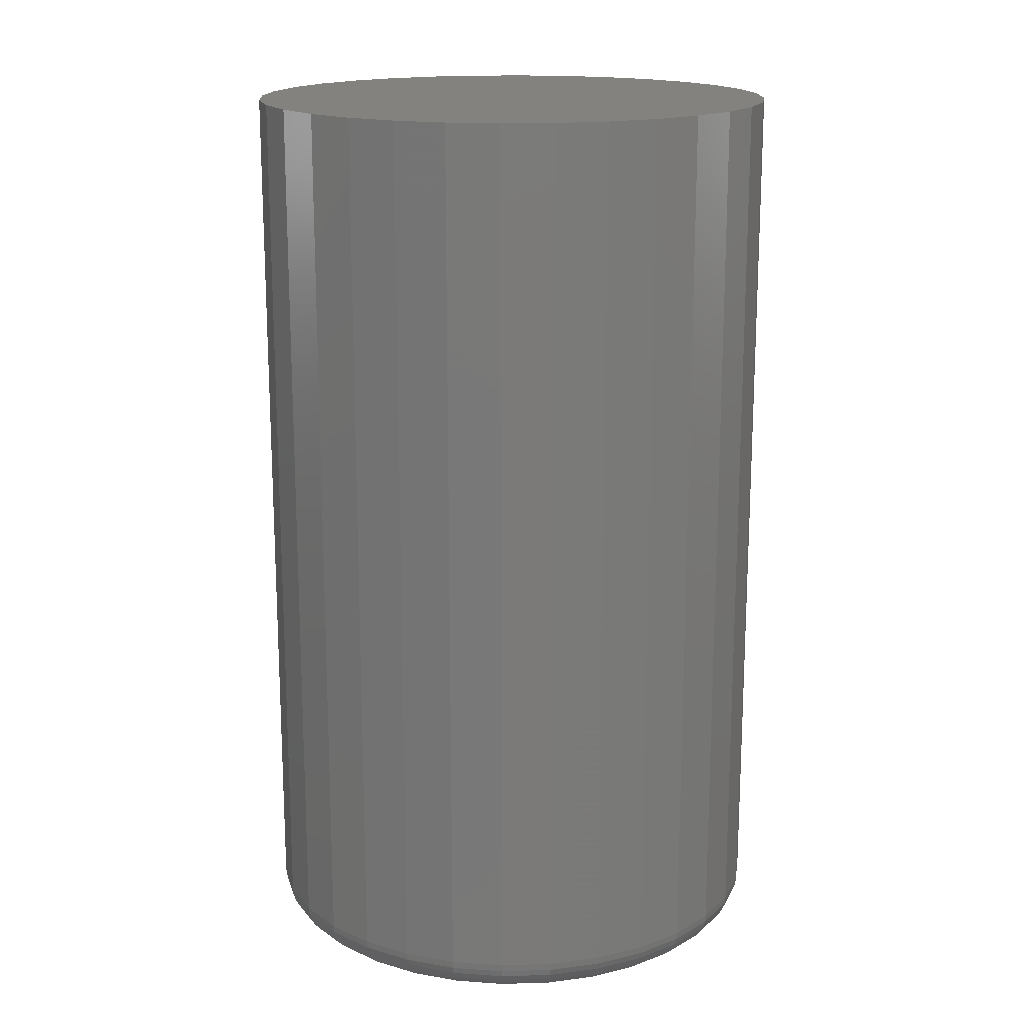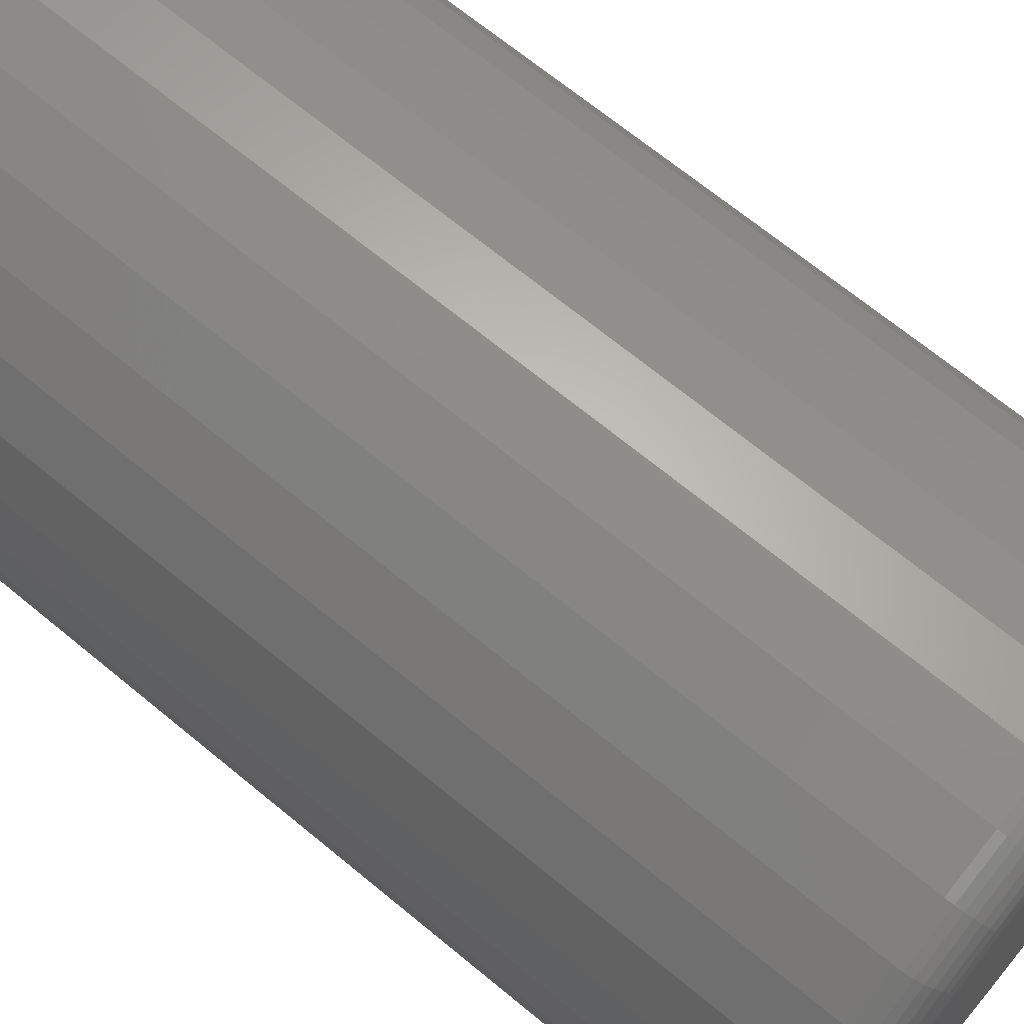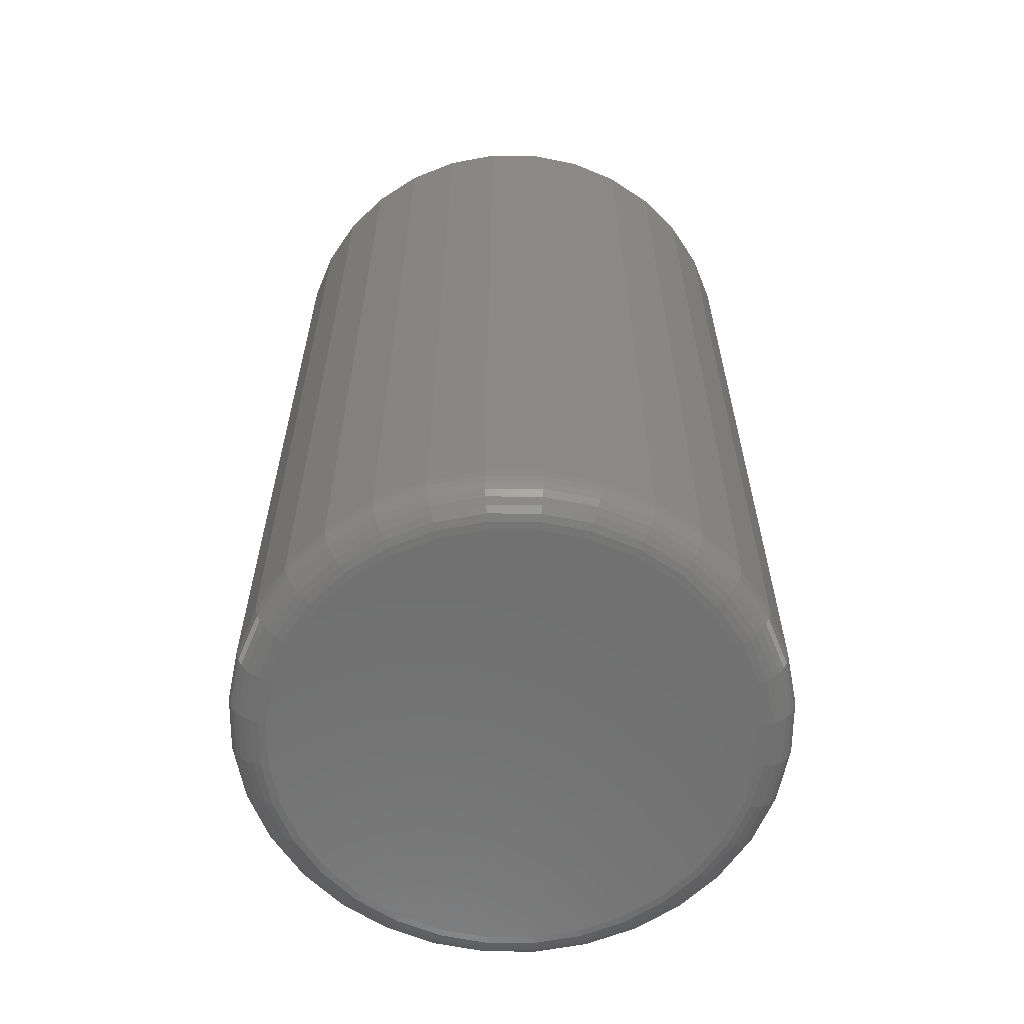
<metadata>
{"format":"stl","ext":"stl","renderer":"f3d","projection":"perspective","resolution":1024,"background":"white","views":[{"elev":16.8,"azim":-20.1,"up":"+Z"},{"elev":68.3,"azim":129.6,"up":"+Y"},{"elev":-62.0,"azim":-129.8,"up":"+Z"}]}
</metadata>
<code>
# stl→obj: 320 verts, 636 faces
v 0.003289 0.1859 0
v 0.03955 0.1823 0
v -0.03297 0.1823 0
v -0.06783 0.1717 0
v 0.07441 0.1717 0
v 0.03955 -0.1823 0
v -0.03297 -0.1823 0
v 0.07441 -0.1717 0
v 0.003289 -0.1859 0
v -0.06783 -0.1717 0
v -0.09997 -0.1545 0
v 0.1065 -0.1545 0
v -0.1281 -0.1314 0
v 0.1347 -0.1314 0
v -0.1512 -0.1033 0
v 0.1578 -0.1033 0
v -0.1684 -0.07112 0
v 0.175 -0.07112 0
v -0.179 -0.03626 0
v 0.1856 -0.03626 0
v -0.1826 8.386e-17 0
v 0.1891 -2.32e-16 0
v -0.179 0.03626 0
v 0.1856 0.03626 0
v -0.1684 0.07112 0
v 0.175 0.07112 0
v -0.1512 0.1033 0
v 0.1578 0.1033 0
v -0.1281 0.1314 0
v 0.1347 0.1314 0
v -0.09997 0.1545 0
v 0.1065 0.1545 0
v 0.2204 -5.317e-17 0.03125
v 0.2204 0 0.75
v 0.2162 -0.04236 0.03125
v 0.2162 -0.04236 0.75
v 0.2039 -0.08308 0.03125
v 0.2039 -0.08308 0.75
v 0.1838 -0.1206 0.03125
v 0.1838 -0.1206 0.75
v 0.1568 -0.1535 0.03125
v 0.1568 -0.1535 0.75
v 0.1239 -0.1805 0.03125
v 0.1239 -0.1805 0.75
v 0.08637 -0.2006 0.03125
v 0.08637 -0.2006 0.75
v 0.04564 -0.2129 0.03125
v 0.04564 -0.2129 0.75
v 0.003289 -0.2171 0.03125
v 0.003289 -0.2171 0.75
v -0.03907 -0.2129 0.03125
v -0.03907 -0.2129 0.75
v -0.07979 -0.2006 0.03125
v -0.07979 -0.2006 0.75
v -0.1173 -0.1805 0.03125
v -0.1173 -0.1805 0.75
v -0.1502 -0.1535 0.03125
v -0.1502 -0.1535 0.75
v -0.1772 -0.1206 0.03125
v -0.1772 -0.1206 0.75
v -0.1973 -0.08308 0.03125
v -0.1973 -0.08308 0.75
v -0.2096 -0.04236 0.03125
v -0.2096 -0.04236 0.75
v -0.2138 2.659e-17 0.03125
v -0.2138 2.659e-17 0.75
v -0.2096 0.04236 0.03125
v -0.2096 0.04236 0.75
v -0.1973 0.08308 0.03125
v -0.1973 0.08308 0.75
v -0.1772 0.1206 0.03125
v -0.1772 0.1206 0.75
v -0.1502 0.1535 0.03125
v -0.1502 0.1535 0.75
v -0.1173 0.1805 0.03125
v -0.1173 0.1805 0.75
v -0.07979 0.2006 0.03125
v -0.07979 0.2006 0.75
v -0.03907 0.2129 0.03125
v -0.03907 0.2129 0.75
v 0.003289 0.2171 0.03125
v 0.003289 0.2171 0.75
v 0.04564 0.2129 0.03125
v 0.04564 0.2129 0.75
v 0.08637 0.2006 0.03125
v 0.08637 0.2006 0.75
v 0.1239 0.1805 0.03125
v 0.1239 0.1805 0.75
v 0.1568 0.1535 0.03125
v 0.1568 0.1535 0.75
v 0.1838 0.1206 0.03125
v 0.1838 0.1206 0.75
v 0.2039 0.08308 0.03125
v 0.2039 0.08308 0.75
v 0.2162 0.04236 0.03125
v 0.2162 0.04236 0.75
v -0.2132 1.11e-16 0.02515
v -0.2091 0.04224 0.02515
v -0.2114 1.11e-16 0.01929
v -0.2073 0.04189 0.01929
v -0.2085 1.11e-16 0.01389
v -0.2045 0.04133 0.01389
v -0.2047 1.11e-16 0.009153
v -0.2007 0.04057 0.009153
v -0.1999 1.11e-16 0.005267
v -0.196 0.03965 0.005267
v -0.1945 1.11e-16 0.002379
v -0.1907 0.03859 0.002379
v -0.1887 9.714e-17 0.0006005
v -0.185 0.03745 0.0006005
v 0.2156 0.04224 0.02515
v 0.2198 -3.192e-16 0.02515
v 0.2139 0.04189 0.01929
v 0.218 -3.192e-16 0.01929
v 0.2111 0.04133 0.01389
v 0.2151 -3.053e-16 0.01389
v 0.2072 0.04057 0.009153
v 0.2112 -3.053e-16 0.009153
v 0.2026 0.03965 0.005267
v 0.2065 -2.914e-16 0.005267
v 0.1973 0.03859 0.002379
v 0.2011 -2.776e-16 0.002379
v 0.1916 0.03745 0.0006005
v 0.1952 -2.776e-16 0.0006005
v 0.2033 0.08285 0.02515
v 0.2017 0.08217 0.01929
v 0.199 0.08107 0.01389
v 0.1954 0.07958 0.009153
v 0.191 0.07777 0.005267
v 0.186 0.0757 0.002379
v 0.1806 0.07346 0.0006005
v 0.1833 0.1203 0.02515
v 0.1818 0.1193 0.01929
v 0.1794 0.1177 0.01389
v 0.1762 0.1155 0.009153
v 0.1723 0.1129 0.005267
v 0.1678 0.1099 0.002379
v 0.1629 0.1066 0.0006005
v 0.1564 0.1531 0.02515
v 0.1551 0.1518 0.01929
v 0.1531 0.1498 0.01389
v 0.1503 0.147 0.009153
v 0.147 0.1437 0.005267
v 0.1432 0.1399 0.002379
v 0.139 0.1357 0.0006005
v 0.1236 0.18 0.02515
v 0.1226 0.1785 0.01929
v 0.121 0.1761 0.01389
v 0.1188 0.1729 0.009153
v 0.1162 0.169 0.005267
v 0.1132 0.1645 0.002379
v 0.1099 0.1596 0.0006005
v 0.08614 0.2 0.02515
v 0.08546 0.1984 0.01929
v 0.08436 0.1957 0.01389
v 0.08287 0.1921 0.009153
v 0.08106 0.1877 0.005267
v 0.07899 0.1828 0.002379
v 0.07675 0.1773 0.0006005
v 0.04553 0.2123 0.02515
v 0.04518 0.2106 0.01929
v 0.04462 0.2078 0.01389
v 0.04386 0.204 0.009153
v 0.04294 0.1993 0.005267
v 0.04188 0.194 0.002379
v 0.04074 0.1883 0.0006005
v 0.003289 0.2165 0.02515
v 0.003289 0.2147 0.01929
v 0.003289 0.2118 0.01389
v 0.003289 0.208 0.009153
v 0.003289 0.2032 0.005267
v 0.003289 0.1978 0.002379
v 0.003289 0.192 0.0006005
v -0.03895 0.2123 0.02515
v -0.0386 0.2106 0.01929
v -0.03804 0.2078 0.01389
v -0.03728 0.204 0.009153
v -0.03636 0.1993 0.005267
v -0.0353 0.194 0.002379
v -0.03416 0.1883 0.0006005
v -0.07956 0.2 0.02515
v -0.07888 0.1984 0.01929
v -0.07778 0.1957 0.01389
v -0.07629 0.1921 0.009153
v -0.07448 0.1877 0.005267
v -0.07241 0.1828 0.002379
v -0.07017 0.1773 0.0006005
v -0.117 0.18 0.02515
v -0.116 0.1785 0.01929
v -0.1144 0.1761 0.01389
v -0.1122 0.1729 0.009153
v -0.1096 0.169 0.005267
v -0.1066 0.1645 0.002379
v -0.1034 0.1596 0.0006005
v -0.1498 0.1531 0.02515
v -0.1485 0.1518 0.01929
v -0.1465 0.1498 0.01389
v -0.1438 0.147 0.009153
v -0.1404 0.1437 0.005267
v -0.1366 0.1399 0.002379
v -0.1324 0.1357 0.0006005
v -0.1767 0.1203 0.02515
v -0.1752 0.1193 0.01929
v -0.1728 0.1177 0.01389
v -0.1696 0.1155 0.009153
v -0.1657 0.1129 0.005267
v -0.1612 0.1099 0.002379
v -0.1563 0.1066 0.0006005
v -0.1967 0.08285 0.02515
v -0.1951 0.08217 0.01929
v -0.1924 0.08107 0.01389
v -0.1888 0.07958 0.009153
v -0.1845 0.07777 0.005267
v -0.1795 0.0757 0.002379
v -0.1741 0.07346 0.0006005
v 0.2156 -0.04224 0.02515
v 0.2139 -0.04189 0.01929
v 0.2111 -0.04133 0.01389
v 0.2072 -0.04057 0.009153
v 0.2026 -0.03965 0.005267
v 0.1973 -0.03859 0.002379
v 0.1916 -0.03745 0.0006005
v -0.2091 -0.04224 0.02515
v -0.2073 -0.04189 0.01929
v -0.2045 -0.04133 0.01389
v -0.2007 -0.04057 0.009153
v -0.196 -0.03965 0.005267
v -0.1907 -0.03859 0.002379
v -0.185 -0.03745 0.0006005
v -0.1967 -0.08285 0.02515
v -0.1951 -0.08217 0.01929
v -0.1924 -0.08107 0.01389
v -0.1888 -0.07958 0.009153
v -0.1845 -0.07777 0.005267
v -0.1795 -0.0757 0.002379
v -0.1741 -0.07346 0.0006005
v -0.1767 -0.1203 0.02515
v -0.1752 -0.1193 0.01929
v -0.1728 -0.1177 0.01389
v -0.1696 -0.1155 0.009153
v -0.1657 -0.1129 0.005267
v -0.1612 -0.1099 0.002379
v -0.1563 -0.1066 0.0006005
v -0.1498 -0.1531 0.02515
v -0.1485 -0.1518 0.01929
v -0.1465 -0.1498 0.01389
v -0.1438 -0.147 0.009153
v -0.1404 -0.1437 0.005267
v -0.1366 -0.1399 0.002379
v -0.1324 -0.1357 0.0006005
v -0.117 -0.18 0.02515
v -0.116 -0.1785 0.01929
v -0.1144 -0.1761 0.01389
v -0.1122 -0.1729 0.009153
v -0.1096 -0.169 0.005267
v -0.1066 -0.1645 0.002379
v -0.1034 -0.1596 0.0006005
v -0.07956 -0.2 0.02515
v -0.07888 -0.1984 0.01929
v -0.07778 -0.1957 0.01389
v -0.07629 -0.1921 0.009153
v -0.07448 -0.1877 0.005267
v -0.07241 -0.1828 0.002379
v -0.07017 -0.1773 0.0006005
v -0.03895 -0.2123 0.02515
v -0.0386 -0.2106 0.01929
v -0.03804 -0.2078 0.01389
v -0.03728 -0.204 0.009153
v -0.03636 -0.1993 0.005267
v -0.0353 -0.194 0.002379
v -0.03416 -0.1883 0.0006005
v 0.003289 -0.2165 0.02515
v 0.003289 -0.2147 0.01929
v 0.003289 -0.2118 0.01389
v 0.003289 -0.208 0.009153
v 0.003289 -0.2032 0.005267
v 0.003289 -0.1978 0.002379
v 0.003289 -0.192 0.0006005
v 0.04553 -0.2123 0.02515
v 0.04518 -0.2106 0.01929
v 0.04462 -0.2078 0.01389
v 0.04386 -0.204 0.009153
v 0.04294 -0.1993 0.005267
v 0.04188 -0.194 0.002379
v 0.04074 -0.1883 0.0006005
v 0.08614 -0.2 0.02515
v 0.08546 -0.1984 0.01929
v 0.08436 -0.1957 0.01389
v 0.08287 -0.1921 0.009153
v 0.08106 -0.1877 0.005267
v 0.07899 -0.1828 0.002379
v 0.07675 -0.1773 0.0006005
v 0.1236 -0.18 0.02515
v 0.1226 -0.1785 0.01929
v 0.121 -0.1761 0.01389
v 0.1188 -0.1729 0.009153
v 0.1162 -0.169 0.005267
v 0.1132 -0.1645 0.002379
v 0.1099 -0.1596 0.0006005
v 0.1564 -0.1531 0.02515
v 0.1551 -0.1518 0.01929
v 0.1531 -0.1498 0.01389
v 0.1503 -0.147 0.009153
v 0.147 -0.1437 0.005267
v 0.1432 -0.1399 0.002379
v 0.139 -0.1357 0.0006005
v 0.1833 -0.1203 0.02515
v 0.1818 -0.1193 0.01929
v 0.1794 -0.1177 0.01389
v 0.1762 -0.1155 0.009153
v 0.1723 -0.1129 0.005267
v 0.1678 -0.1099 0.002379
v 0.1629 -0.1066 0.0006005
v 0.2033 -0.08285 0.02515
v 0.2017 -0.08217 0.01929
v 0.199 -0.08107 0.01389
v 0.1954 -0.07958 0.009153
v 0.191 -0.07777 0.005267
v 0.186 -0.0757 0.002379
v 0.1806 -0.07346 0.0006005
f 1 2 3
f 4 3 2
f 5 4 2
f 6 7 8
f 9 7 6
f 7 10 8
f 8 10 11
f 8 11 12
f 12 11 13
f 12 13 14
f 14 13 15
f 14 15 16
f 16 15 17
f 16 17 18
f 18 17 19
f 18 19 20
f 20 19 21
f 20 21 22
f 22 21 23
f 22 23 24
f 24 23 25
f 24 25 26
f 26 25 27
f 26 27 28
f 28 27 29
f 28 29 30
f 30 29 31
f 30 31 32
f 32 31 4
f 32 4 5
f 33 34 35
f 35 34 36
f 35 36 37
f 37 36 38
f 37 38 39
f 39 38 40
f 39 40 41
f 41 40 42
f 41 42 43
f 43 42 44
f 43 44 45
f 45 44 46
f 45 46 47
f 47 46 48
f 47 48 49
f 49 48 50
f 49 50 51
f 51 50 52
f 51 52 53
f 53 52 54
f 53 54 55
f 55 54 56
f 55 56 57
f 57 56 58
f 57 58 59
f 59 58 60
f 59 60 61
f 61 60 62
f 61 62 63
f 63 62 64
f 63 64 65
f 65 64 66
f 65 66 67
f 67 66 68
f 67 68 69
f 69 68 70
f 69 70 71
f 71 70 72
f 71 72 73
f 73 72 74
f 73 74 75
f 75 74 76
f 75 76 77
f 77 76 78
f 77 78 79
f 79 78 80
f 79 80 81
f 81 80 82
f 81 82 83
f 83 82 84
f 83 84 85
f 85 84 86
f 85 86 87
f 87 86 88
f 87 88 89
f 89 88 90
f 89 90 91
f 91 90 92
f 91 92 93
f 93 92 94
f 93 94 95
f 95 94 96
f 95 96 33
f 33 96 34
f 65 67 97
f 97 67 98
f 97 98 99
f 99 98 100
f 99 100 101
f 101 100 102
f 101 102 103
f 103 102 104
f 103 104 105
f 105 104 106
f 105 106 107
f 107 106 108
f 107 108 109
f 109 108 110
f 109 110 21
f 21 110 23
f 95 33 111
f 111 33 112
f 111 112 113
f 113 112 114
f 113 114 115
f 115 114 116
f 115 116 117
f 117 116 118
f 117 118 119
f 119 118 120
f 119 120 121
f 121 120 122
f 121 122 123
f 123 122 124
f 123 124 24
f 24 124 22
f 93 95 125
f 125 95 111
f 125 111 126
f 126 111 113
f 126 113 127
f 127 113 115
f 127 115 128
f 128 115 117
f 128 117 129
f 129 117 119
f 129 119 130
f 130 119 121
f 130 121 131
f 131 121 123
f 131 123 26
f 26 123 24
f 91 93 132
f 132 93 125
f 132 125 133
f 133 125 126
f 133 126 134
f 134 126 127
f 134 127 135
f 135 127 128
f 135 128 136
f 136 128 129
f 136 129 137
f 137 129 130
f 137 130 138
f 138 130 131
f 138 131 28
f 28 131 26
f 89 91 139
f 139 91 132
f 139 132 140
f 140 132 133
f 140 133 141
f 141 133 134
f 141 134 142
f 142 134 135
f 142 135 143
f 143 135 136
f 143 136 144
f 144 136 137
f 144 137 145
f 145 137 138
f 145 138 30
f 30 138 28
f 87 89 146
f 146 89 139
f 146 139 147
f 147 139 140
f 147 140 148
f 148 140 141
f 148 141 149
f 149 141 142
f 149 142 150
f 150 142 143
f 150 143 151
f 151 143 144
f 151 144 152
f 152 144 145
f 152 145 32
f 32 145 30
f 85 87 153
f 153 87 146
f 153 146 154
f 154 146 147
f 154 147 155
f 155 147 148
f 155 148 156
f 156 148 149
f 156 149 157
f 157 149 150
f 157 150 158
f 158 150 151
f 158 151 159
f 159 151 152
f 159 152 5
f 5 152 32
f 83 85 160
f 160 85 153
f 160 153 161
f 161 153 154
f 161 154 162
f 162 154 155
f 162 155 163
f 163 155 156
f 163 156 164
f 164 156 157
f 164 157 165
f 165 157 158
f 165 158 166
f 166 158 159
f 166 159 2
f 2 159 5
f 81 83 167
f 167 83 160
f 167 160 168
f 168 160 161
f 168 161 169
f 169 161 162
f 169 162 170
f 170 162 163
f 170 163 171
f 171 163 164
f 171 164 172
f 172 164 165
f 172 165 173
f 173 165 166
f 173 166 1
f 1 166 2
f 79 81 174
f 174 81 167
f 174 167 175
f 175 167 168
f 175 168 176
f 176 168 169
f 176 169 177
f 177 169 170
f 177 170 178
f 178 170 171
f 178 171 179
f 179 171 172
f 179 172 180
f 180 172 173
f 180 173 3
f 3 173 1
f 77 79 181
f 181 79 174
f 181 174 182
f 182 174 175
f 182 175 183
f 183 175 176
f 183 176 184
f 184 176 177
f 184 177 185
f 185 177 178
f 185 178 186
f 186 178 179
f 186 179 187
f 187 179 180
f 187 180 4
f 4 180 3
f 75 77 188
f 188 77 181
f 188 181 189
f 189 181 182
f 189 182 190
f 190 182 183
f 190 183 191
f 191 183 184
f 191 184 192
f 192 184 185
f 192 185 193
f 193 185 186
f 193 186 194
f 194 186 187
f 194 187 31
f 31 187 4
f 73 75 195
f 195 75 188
f 195 188 196
f 196 188 189
f 196 189 197
f 197 189 190
f 197 190 198
f 198 190 191
f 198 191 199
f 199 191 192
f 199 192 200
f 200 192 193
f 200 193 201
f 201 193 194
f 201 194 29
f 29 194 31
f 71 73 202
f 202 73 195
f 202 195 203
f 203 195 196
f 203 196 204
f 204 196 197
f 204 197 205
f 205 197 198
f 205 198 206
f 206 198 199
f 206 199 207
f 207 199 200
f 207 200 208
f 208 200 201
f 208 201 27
f 27 201 29
f 69 71 209
f 209 71 202
f 209 202 210
f 210 202 203
f 210 203 211
f 211 203 204
f 211 204 212
f 212 204 205
f 212 205 213
f 213 205 206
f 213 206 214
f 214 206 207
f 214 207 215
f 215 207 208
f 215 208 25
f 25 208 27
f 67 69 98
f 98 69 209
f 98 209 100
f 100 209 210
f 100 210 102
f 102 210 211
f 102 211 104
f 104 211 212
f 104 212 106
f 106 212 213
f 106 213 108
f 108 213 214
f 108 214 110
f 110 214 215
f 110 215 23
f 23 215 25
f 33 35 112
f 112 35 216
f 112 216 114
f 114 216 217
f 114 217 116
f 116 217 218
f 116 218 118
f 118 218 219
f 118 219 120
f 120 219 220
f 120 220 122
f 122 220 221
f 122 221 124
f 124 221 222
f 124 222 22
f 22 222 20
f 63 65 223
f 223 65 97
f 223 97 224
f 224 97 99
f 224 99 225
f 225 99 101
f 225 101 226
f 226 101 103
f 226 103 227
f 227 103 105
f 227 105 228
f 228 105 107
f 228 107 229
f 229 107 109
f 229 109 19
f 19 109 21
f 61 63 230
f 230 63 223
f 230 223 231
f 231 223 224
f 231 224 232
f 232 224 225
f 232 225 233
f 233 225 226
f 233 226 234
f 234 226 227
f 234 227 235
f 235 227 228
f 235 228 236
f 236 228 229
f 236 229 17
f 17 229 19
f 59 61 237
f 237 61 230
f 237 230 238
f 238 230 231
f 238 231 239
f 239 231 232
f 239 232 240
f 240 232 233
f 240 233 241
f 241 233 234
f 241 234 242
f 242 234 235
f 242 235 243
f 243 235 236
f 243 236 15
f 15 236 17
f 57 59 244
f 244 59 237
f 244 237 245
f 245 237 238
f 245 238 246
f 246 238 239
f 246 239 247
f 247 239 240
f 247 240 248
f 248 240 241
f 248 241 249
f 249 241 242
f 249 242 250
f 250 242 243
f 250 243 13
f 13 243 15
f 55 57 251
f 251 57 244
f 251 244 252
f 252 244 245
f 252 245 253
f 253 245 246
f 253 246 254
f 254 246 247
f 254 247 255
f 255 247 248
f 255 248 256
f 256 248 249
f 256 249 257
f 257 249 250
f 257 250 11
f 11 250 13
f 53 55 258
f 258 55 251
f 258 251 259
f 259 251 252
f 259 252 260
f 260 252 253
f 260 253 261
f 261 253 254
f 261 254 262
f 262 254 255
f 262 255 263
f 263 255 256
f 263 256 264
f 264 256 257
f 264 257 10
f 10 257 11
f 51 53 265
f 265 53 258
f 265 258 266
f 266 258 259
f 266 259 267
f 267 259 260
f 267 260 268
f 268 260 261
f 268 261 269
f 269 261 262
f 269 262 270
f 270 262 263
f 270 263 271
f 271 263 264
f 271 264 7
f 7 264 10
f 49 51 272
f 272 51 265
f 272 265 273
f 273 265 266
f 273 266 274
f 274 266 267
f 274 267 275
f 275 267 268
f 275 268 276
f 276 268 269
f 276 269 277
f 277 269 270
f 277 270 278
f 278 270 271
f 278 271 9
f 9 271 7
f 47 49 279
f 279 49 272
f 279 272 280
f 280 272 273
f 280 273 281
f 281 273 274
f 281 274 282
f 282 274 275
f 282 275 283
f 283 275 276
f 283 276 284
f 284 276 277
f 284 277 285
f 285 277 278
f 285 278 6
f 6 278 9
f 45 47 286
f 286 47 279
f 286 279 287
f 287 279 280
f 287 280 288
f 288 280 281
f 288 281 289
f 289 281 282
f 289 282 290
f 290 282 283
f 290 283 291
f 291 283 284
f 291 284 292
f 292 284 285
f 292 285 8
f 8 285 6
f 43 45 293
f 293 45 286
f 293 286 294
f 294 286 287
f 294 287 295
f 295 287 288
f 295 288 296
f 296 288 289
f 296 289 297
f 297 289 290
f 297 290 298
f 298 290 291
f 298 291 299
f 299 291 292
f 299 292 12
f 12 292 8
f 41 43 300
f 300 43 293
f 300 293 301
f 301 293 294
f 301 294 302
f 302 294 295
f 302 295 303
f 303 295 296
f 303 296 304
f 304 296 297
f 304 297 305
f 305 297 298
f 305 298 306
f 306 298 299
f 306 299 14
f 14 299 12
f 39 41 307
f 307 41 300
f 307 300 308
f 308 300 301
f 308 301 309
f 309 301 302
f 309 302 310
f 310 302 303
f 310 303 311
f 311 303 304
f 311 304 312
f 312 304 305
f 312 305 313
f 313 305 306
f 313 306 16
f 16 306 14
f 37 39 314
f 314 39 307
f 314 307 315
f 315 307 308
f 315 308 316
f 316 308 309
f 316 309 317
f 317 309 310
f 317 310 318
f 318 310 311
f 318 311 319
f 319 311 312
f 319 312 320
f 320 312 313
f 320 313 18
f 18 313 16
f 35 37 216
f 216 37 314
f 216 314 217
f 217 314 315
f 217 315 218
f 218 315 316
f 218 316 219
f 219 316 317
f 219 317 220
f 220 317 318
f 220 318 221
f 221 318 319
f 221 319 222
f 222 319 320
f 222 320 20
f 20 320 18
f 80 84 82
f 84 80 78
f 84 78 86
f 46 52 48
f 48 52 50
f 86 78 88
f 88 78 76
f 88 76 90
f 90 76 74
f 90 74 92
f 92 74 72
f 92 72 94
f 94 72 70
f 94 70 96
f 96 70 68
f 96 68 34
f 34 68 66
f 34 66 36
f 36 66 64
f 36 64 38
f 38 64 62
f 38 62 40
f 40 62 60
f 40 60 42
f 42 60 58
f 42 58 44
f 44 58 56
f 44 56 46
f 46 56 54
f 46 54 52

</code>
